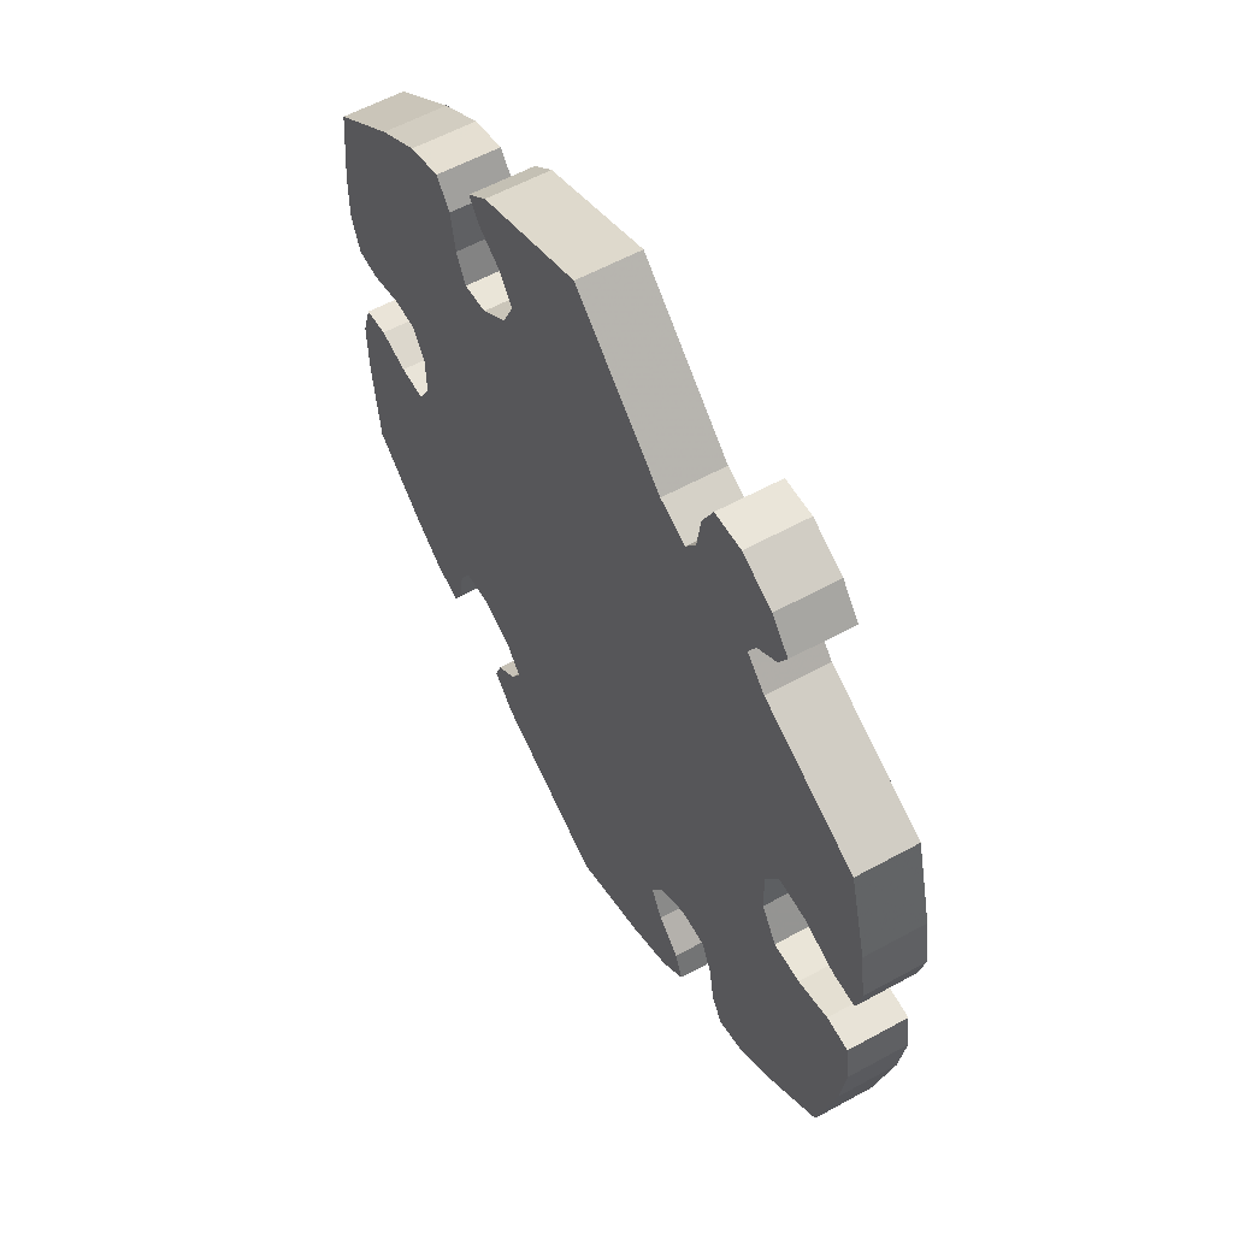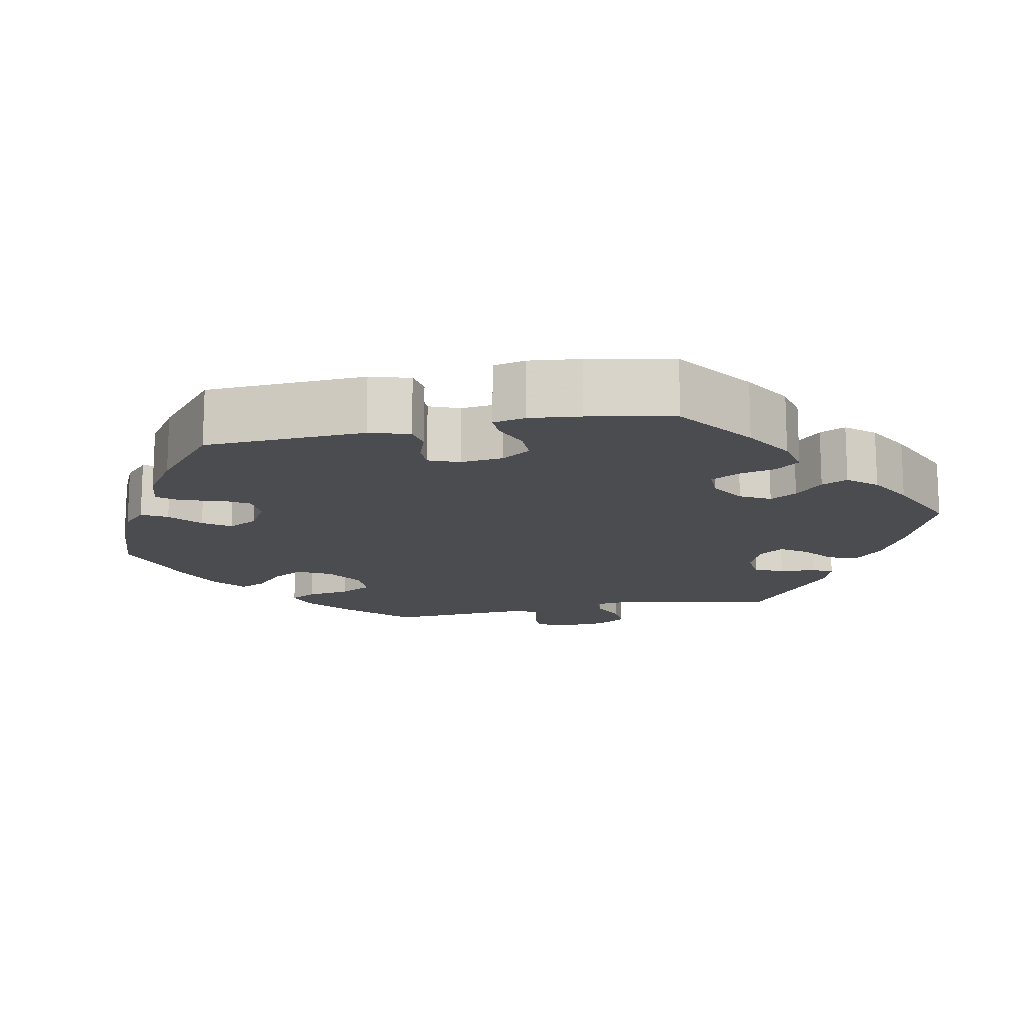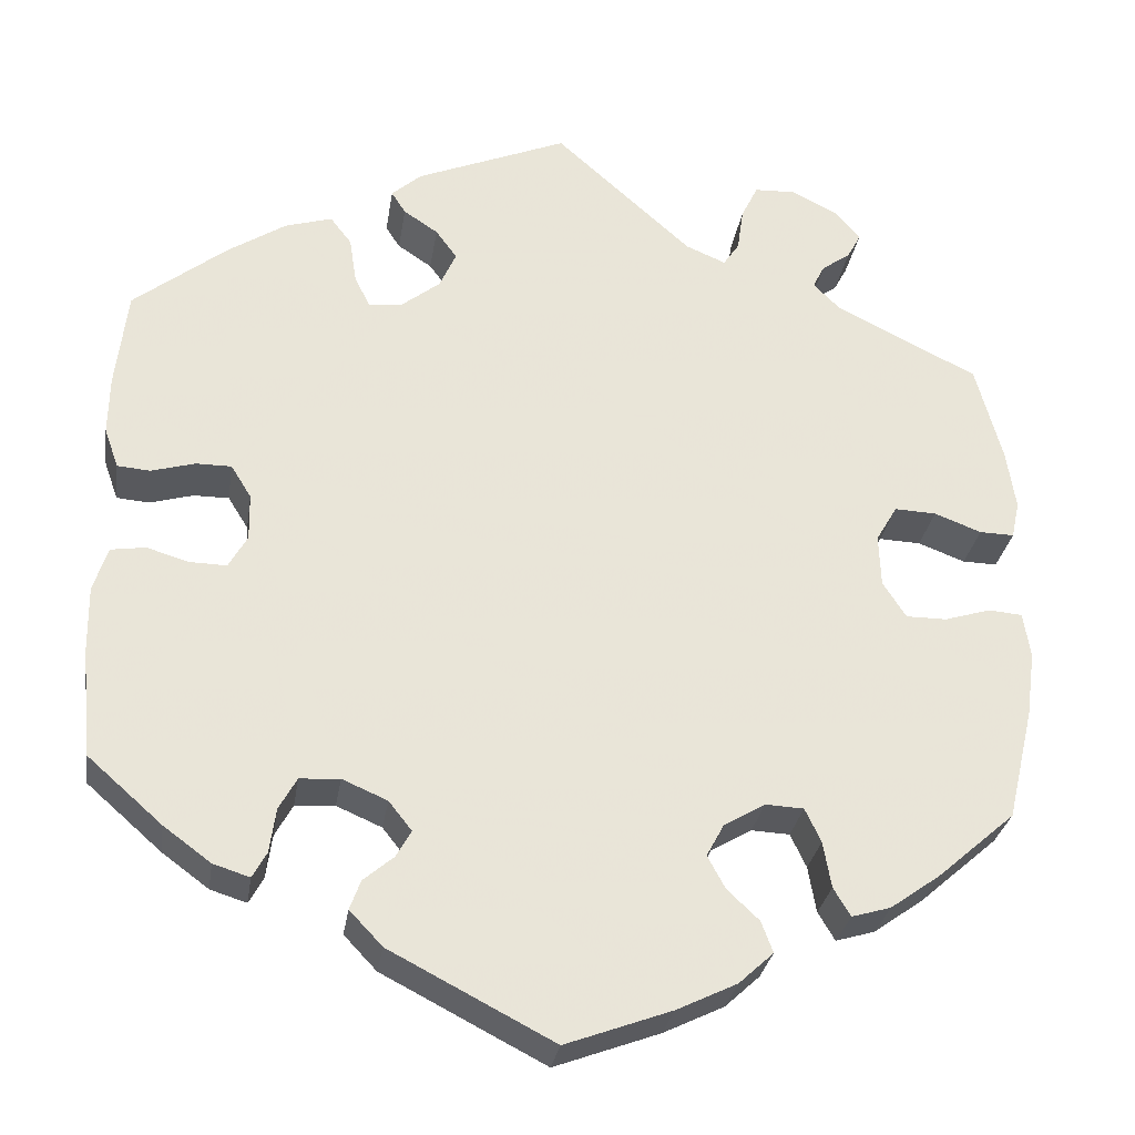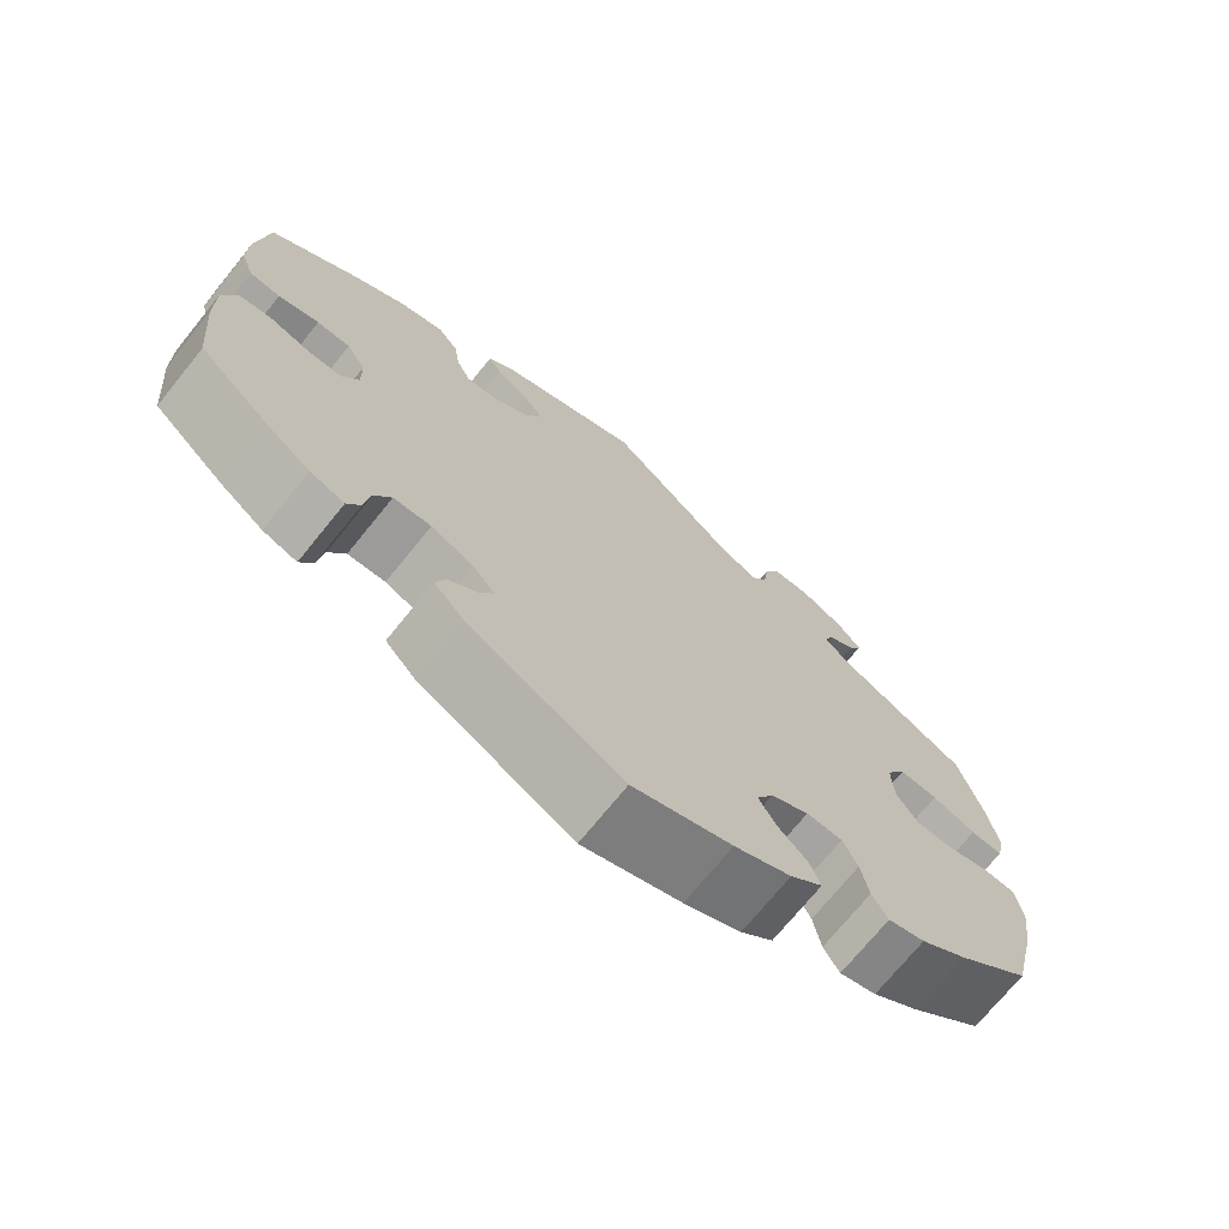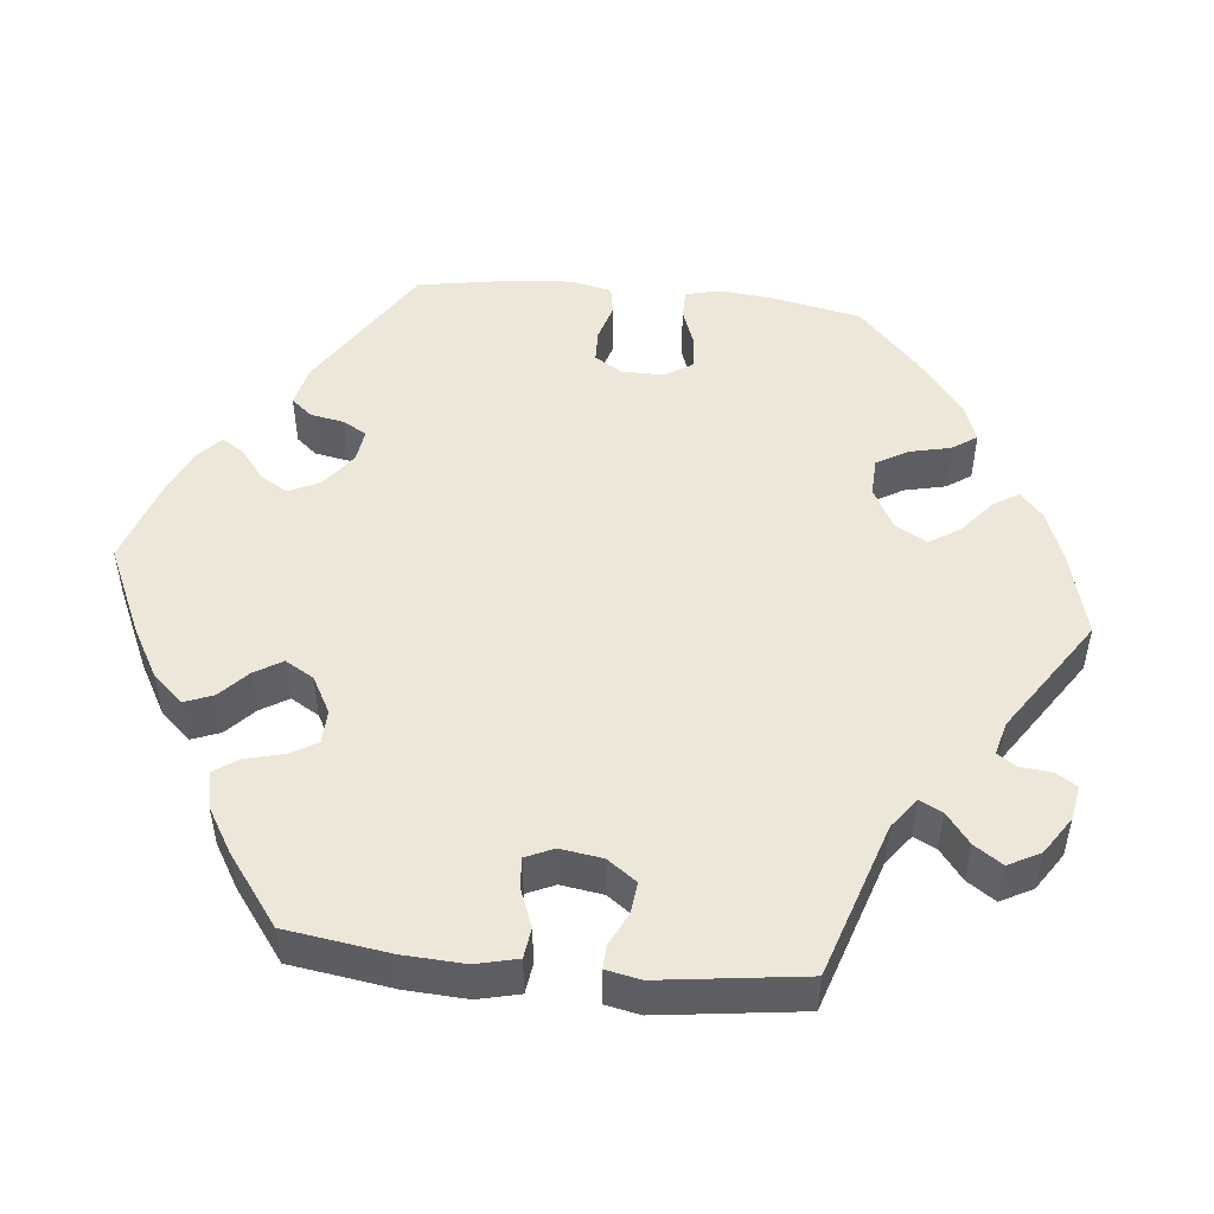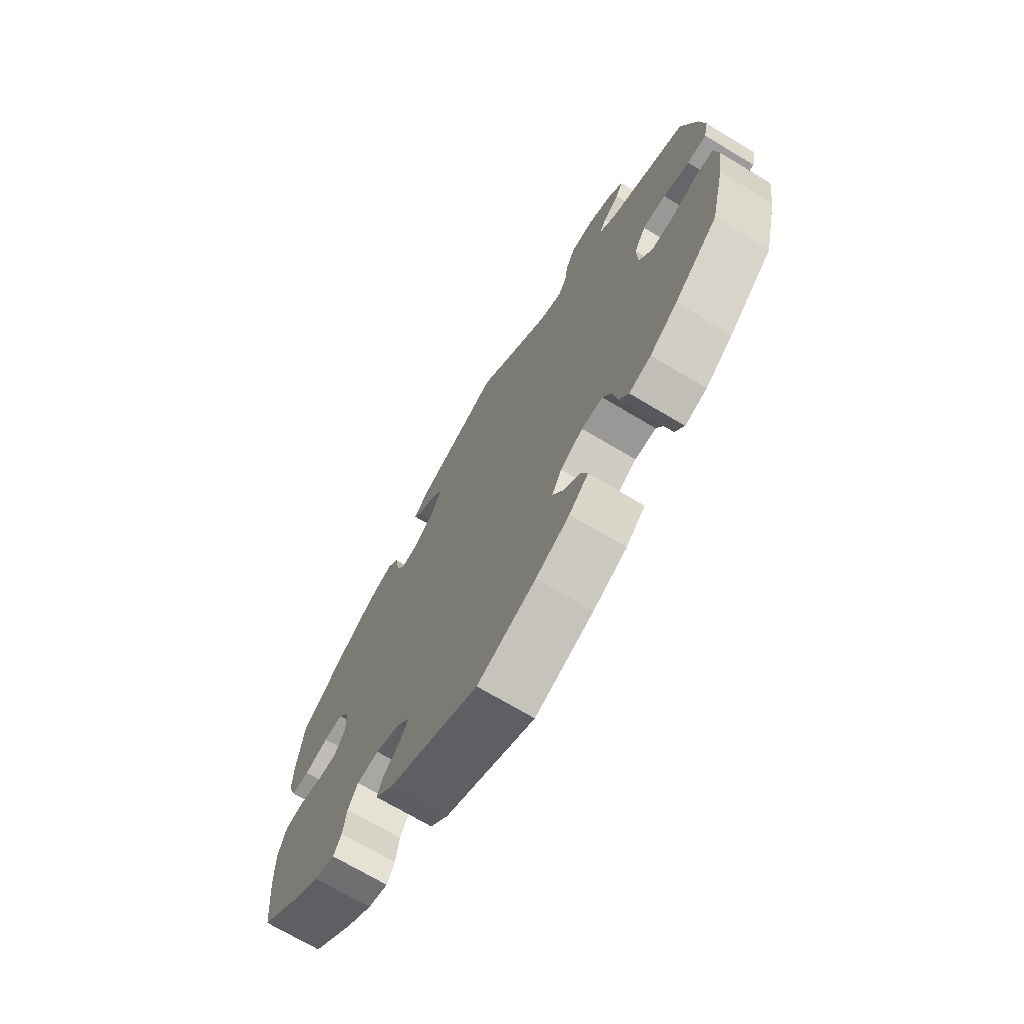
<metadata>
{"format":"obj","ext":"obj","renderer":"f3d","projection":"perspective","resolution":1024,"background":"white","views":[{"elev":59.0,"azim":60.6,"up":"+Z"},{"elev":-15.0,"azim":-138.6,"up":"+Y"},{"elev":-29.4,"azim":-8.8,"up":"+Z"},{"elev":-72.0,"azim":-39.0,"up":"+Z"},{"elev":49.8,"azim":-24.1,"up":"+Y"},{"elev":-71.2,"azim":59.1,"up":"+Z"}]}
</metadata>
<code>
v -0.396 0.07 0.372
v -0.33 0.07 0.415
v -0.277 0.07 0.431
v -0.253 0.07 0.4
v -0.245 0.07 0.348
v -0.228 0.07 0.313
v -0.189 0.07 0.317
v -0.146 0.07 0.351
v -0.127 0.07 0.393
v -0.151 0.07 0.426
v -0.19 0.07 0.452
v -0.206 0.07 0.477
v -0.172 0.07 0.507
v -0.001 0.07 0.578
v 0.154 0.07 0.439
v 0.199 0.07 0.42
v 0.217 0.07 0.447
v 0.224 0.07 0.496
v 0.243 0.07 0.535
v 0.289 0.07 0.537
v 0.341 0.07 0.511
v 0.37 0.07 0.477
v 0.355 0.07 0.449
v 0.322 0.07 0.425
v 0.309 0.07 0.399
v 0.34 0.07 0.368
v 0.5 0.07 0.289
v 0.53 0.07 0.177
v 0.54 0.07 0.11
v 0.531 0.07 0.068
v 0.492 0.07 0.069
v 0.439 0.07 0.089
v 0.392 0.07 0.091
v 0.368 0.07 0.05
v 0.37 0.07 -0.009
v 0.396 0.07 -0.05
v 0.442 0.07 -0.05
v 0.494 0.07 -0.034
v 0.532 0.07 -0.037
v 0.54 0.07 -0.088
v 0.53 0.07 -0.162
v 0.5 0.07 -0.289
v 0.412 0.07 -0.366
v 0.356 0.07 -0.406
v 0.312 0.07 -0.419
v 0.293 0.07 -0.387
v 0.284 0.07 -0.335
v 0.266 0.07 -0.297
v 0.223 0.07 -0.295
v 0.177 0.07 -0.322
v 0.157 0.07 -0.359
v 0.177 0.07 -0.396
v 0.213 0.07 -0.43
v 0.226 0.07 -0.465
v 0.187 0.07 -0.501
v 0.119 0.07 -0.534
v 0 0.07 -0.578
v -0.184 0.07 -0.483
v -0.221 0.07 -0.444
v -0.209 0.07 -0.411
v -0.175 0.07 -0.382
v -0.158 0.07 -0.352
v -0.184 0.07 -0.319
v -0.235 0.07 -0.297
v -0.28 0.07 -0.3
v -0.3 0.07 -0.336
v -0.307 0.07 -0.386
v -0.323 0.07 -0.415
v -0.364 0.07 -0.402
v -0.417 0.07 -0.363
v -0.501 0.07 -0.289
v -0.513 0.07 -0.166
v -0.514 0.07 -0.091
v -0.498 0.07 -0.041
v -0.459 0.07 -0.035
v -0.412 0.07 -0.049
v -0.37 0.07 -0.05
v -0.349 0.07 -0.013
v -0.35 0.07 0.04
v -0.373 0.07 0.077
v -0.413 0.07 0.077
v -0.462 0.07 0.063
v -0.499 0.07 0.066
v -0.515 0.07 0.111
v -0.514 0.07 0.177
v -0.501 0.07 0.289
v -0.396 0 0.372
v -0.33 0 0.415
v -0.277 0 0.431
v -0.253 0 0.4
v -0.245 0 0.348
v -0.228 0 0.313
v -0.189 0 0.317
v -0.146 0 0.351
v -0.127 0 0.393
v -0.151 0 0.426
v -0.19 0 0.452
v -0.206 0 0.477
v -0.172 0 0.507
v -0.001 0 0.578
v 0.154 0 0.439
v 0.199 0 0.42
v 0.217 0 0.447
v 0.224 0 0.496
v 0.243 0 0.535
v 0.289 0 0.537
v 0.341 0 0.511
v 0.37 0 0.477
v 0.355 0 0.449
v 0.322 0 0.425
v 0.309 0 0.399
v 0.34 0 0.368
v 0.5 0 0.289
v 0.53 0 0.177
v 0.54 0 0.11
v 0.531 0 0.068
v 0.492 0 0.069
v 0.439 0 0.089
v 0.392 0 0.091
v 0.368 0 0.05
v 0.37 0 -0.009
v 0.396 0 -0.05
v 0.442 0 -0.05
v 0.494 0 -0.034
v 0.532 0 -0.037
v 0.54 0 -0.088
v 0.53 0 -0.162
v 0.5 0 -0.289
v 0.412 0 -0.366
v 0.356 0 -0.406
v 0.312 0 -0.419
v 0.293 0 -0.387
v 0.284 0 -0.335
v 0.266 0 -0.297
v 0.223 0 -0.295
v 0.177 0 -0.322
v 0.157 0 -0.359
v 0.177 0 -0.396
v 0.213 0 -0.43
v 0.226 0 -0.465
v 0.187 0 -0.501
v 0.119 0 -0.534
v 0 0 -0.578
v -0.184 0 -0.483
v -0.221 0 -0.444
v -0.209 0 -0.411
v -0.175 0 -0.382
v -0.158 0 -0.352
v -0.184 0 -0.319
v -0.235 0 -0.297
v -0.28 0 -0.3
v -0.3 0 -0.336
v -0.307 0 -0.386
v -0.323 0 -0.415
v -0.364 0 -0.402
v -0.417 0 -0.363
v -0.501 0 -0.289
v -0.513 0 -0.166
v -0.514 0 -0.091
v -0.498 0 -0.041
v -0.459 0 -0.035
v -0.412 0 -0.049
v -0.37 0 -0.05
v -0.349 0 -0.013
v -0.35 0 0.04
v -0.373 0 0.077
v -0.413 0 0.077
v -0.462 0 0.063
v -0.499 0 0.066
v -0.515 0 0.111
v -0.514 0 0.177
v -0.501 0 0.289
f 81 82 83 84
f 80 81 84 85
f 73 74 75 76
f 73 76 77
f 72 73 77
f 71 72 77
f 70 71 77 78
f 66 67 68 69
f 65 66 69 70
f 58 59 60 61
f 58 61 62
f 57 58 62
f 56 57 62
f 55 56 62 63
f 52 53 54 55
f 51 52 55 63
f 44 45 46 47
f 44 47 48
f 43 44 48
f 42 43 48
f 41 42 48 49
f 37 38 39 40
f 36 37 40 41
f 29 30 31 32
f 29 32 33
f 26 27 28 29
f 25 26 29 33
f 21 22 23 24
f 21 24 25
f 20 21 25
f 17 18 19 20
f 16 17 20 25
f 12 13 14 15
f 10 11 12 15
f 9 10 15 16
f 8 9 16 25
f 2 3 4 5
f 2 5 6
f 1 2 6
f 80 85 86 1
f 65 70 78
f 64 65 78 79
f 50 51 63 64
f 49 50 64 79
f 36 41 49 79
f 35 36 79 80
f 8 25 33 34
f 7 8 34 35
f 6 7 35 80
f 1 6 80
f 170 169 168 167
f 171 170 167 166
f 162 161 160 159
f 163 162 159
f 163 159 158
f 163 158 157
f 164 163 157 156
f 155 154 153 152
f 156 155 152 151
f 147 146 145 144
f 148 147 144
f 148 144 143
f 148 143 142
f 149 148 142 141
f 141 140 139 138
f 149 141 138 137
f 133 132 131 130
f 134 133 130
f 134 130 129
f 134 129 128
f 135 134 128 127
f 126 125 124 123
f 127 126 123 122
f 118 117 116 115
f 119 118 115
f 115 114 113 112
f 119 115 112 111
f 110 109 108 107
f 111 110 107
f 111 107 106
f 106 105 104 103
f 111 106 103 102
f 101 100 99 98
f 101 98 97 96
f 102 101 96 95
f 111 102 95 94
f 91 90 89 88
f 92 91 88
f 92 88 87
f 87 172 171 166
f 164 156 151
f 165 164 151 150
f 150 149 137 136
f 165 150 136 135
f 165 135 127 122
f 166 165 122 121
f 120 119 111 94
f 121 120 94 93
f 166 121 93 92
f 166 92 87
f 1 87 88 2
f 2 88 89 3
f 3 89 90 4
f 4 90 91 5
f 5 91 92 6
f 6 92 93 7
f 7 93 94 8
f 8 94 95 9
f 9 95 96 10
f 10 96 97 11
f 11 97 98 12
f 12 98 99 13
f 13 99 100 14
f 14 100 101 15
f 15 101 102 16
f 16 102 103 17
f 17 103 104 18
f 18 104 105 19
f 19 105 106 20
f 20 106 107 21
f 21 107 108 22
f 22 108 109 23
f 23 109 110 24
f 24 110 111 25
f 25 111 112 26
f 26 112 113 27
f 27 113 114 28
f 28 114 115 29
f 29 115 116 30
f 30 116 117 31
f 31 117 118 32
f 32 118 119 33
f 33 119 120 34
f 34 120 121 35
f 35 121 122 36
f 36 122 123 37
f 37 123 124 38
f 38 124 125 39
f 39 125 126 40
f 40 126 127 41
f 41 127 128 42
f 42 128 129 43
f 43 129 130 44
f 44 130 131 45
f 45 131 132 46
f 46 132 133 47
f 47 133 134 48
f 48 134 135 49
f 49 135 136 50
f 50 136 137 51
f 51 137 138 52
f 52 138 139 53
f 53 139 140 54
f 54 140 141 55
f 55 141 142 56
f 56 142 143 57
f 57 143 144 58
f 58 144 145 59
f 59 145 146 60
f 60 146 147 61
f 61 147 148 62
f 62 148 149 63
f 63 149 150 64
f 64 150 151 65
f 65 151 152 66
f 66 152 153 67
f 67 153 154 68
f 68 154 155 69
f 69 155 156 70
f 70 156 157 71
f 71 157 158 72
f 72 158 159 73
f 73 159 160 74
f 74 160 161 75
f 75 161 162 76
f 76 162 163 77
f 77 163 164 78
f 78 164 165 79
f 79 165 166 80
f 80 166 167 81
f 81 167 168 82
f 82 168 169 83
f 83 169 170 84
f 84 170 171 85
f 85 171 172 86
f 86 172 87 1

</code>
